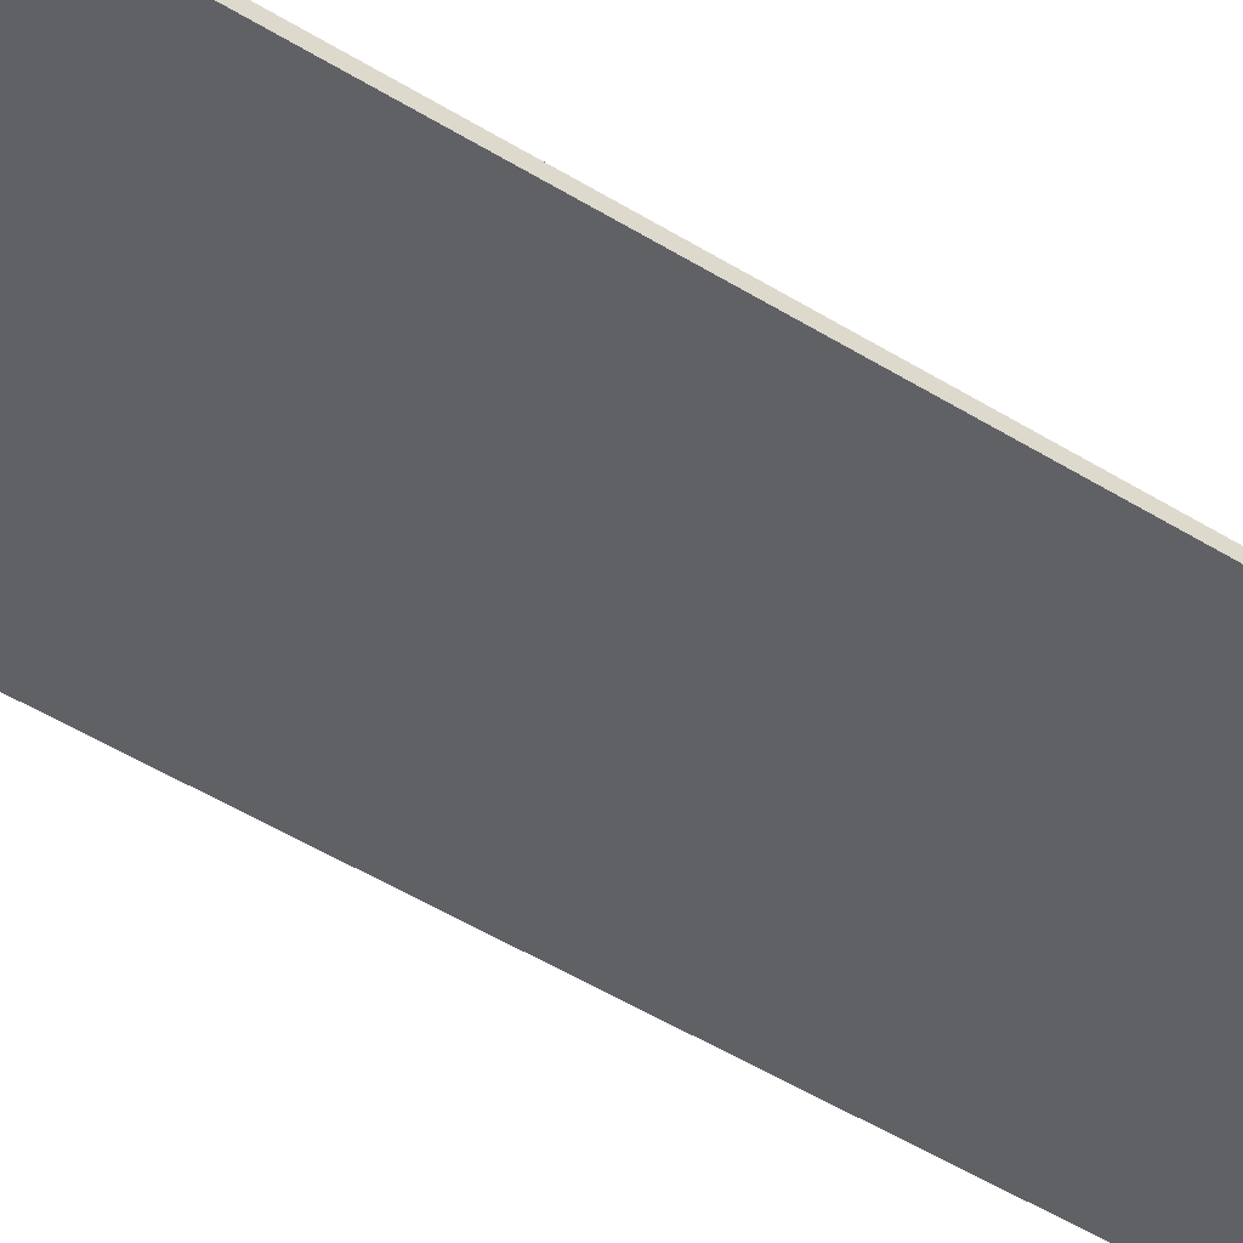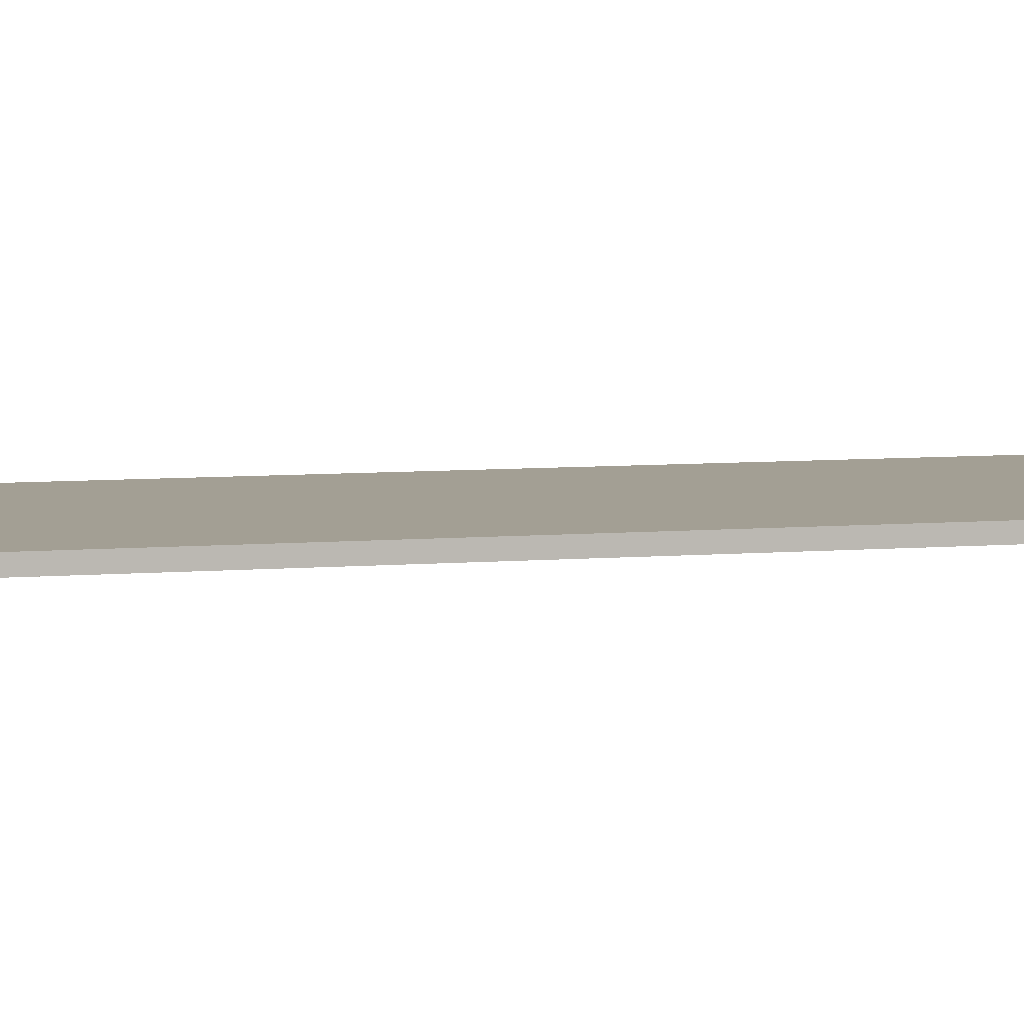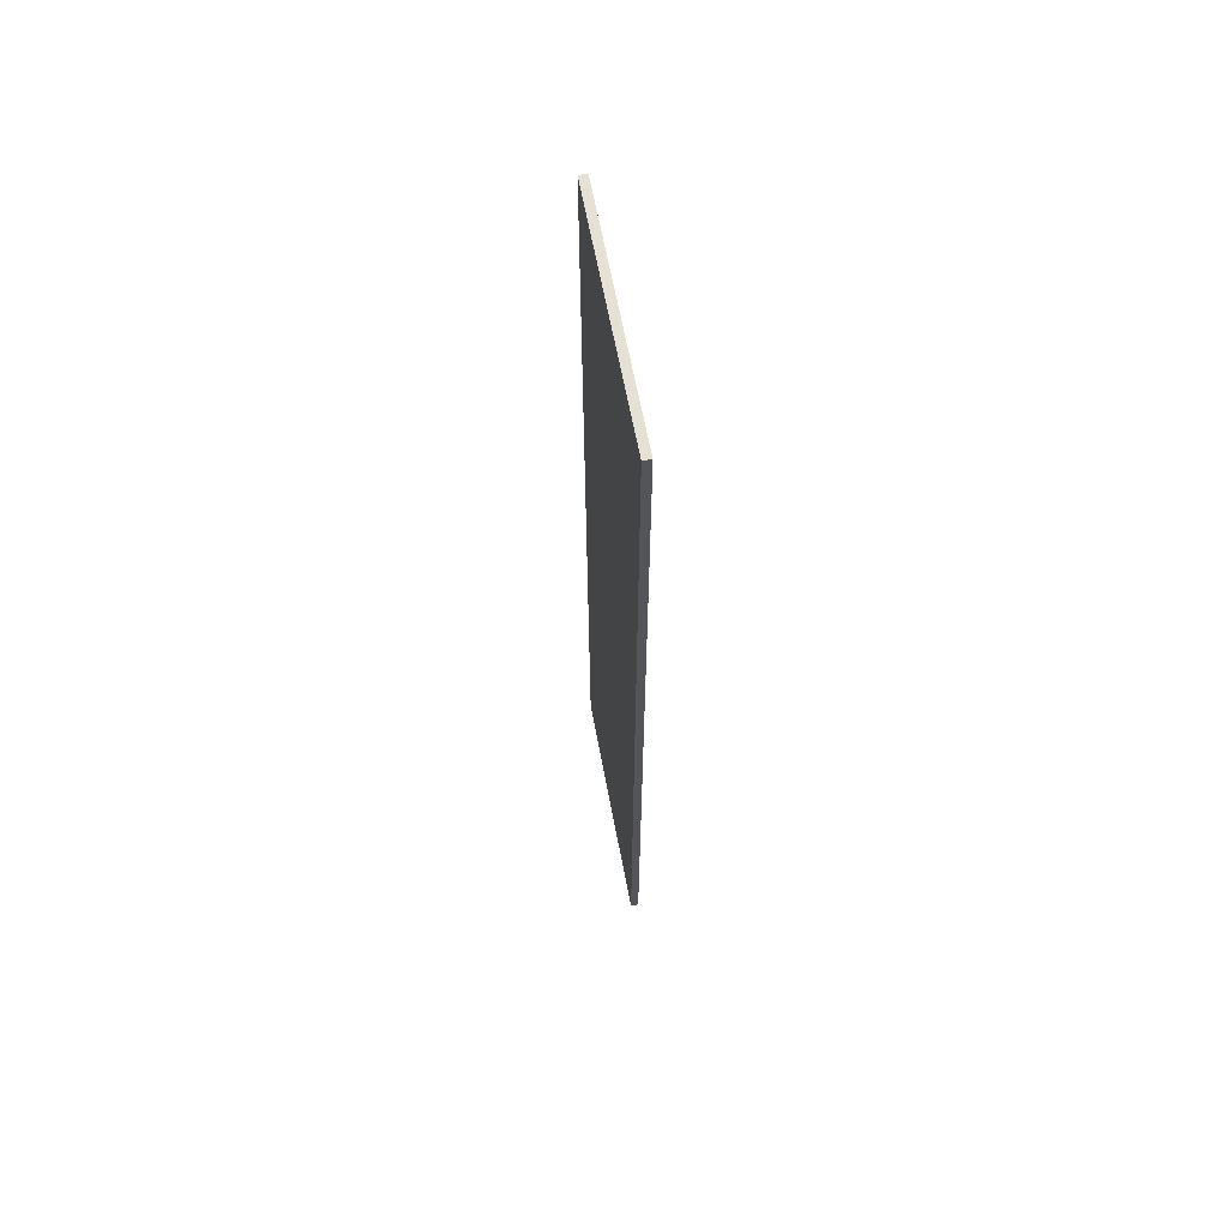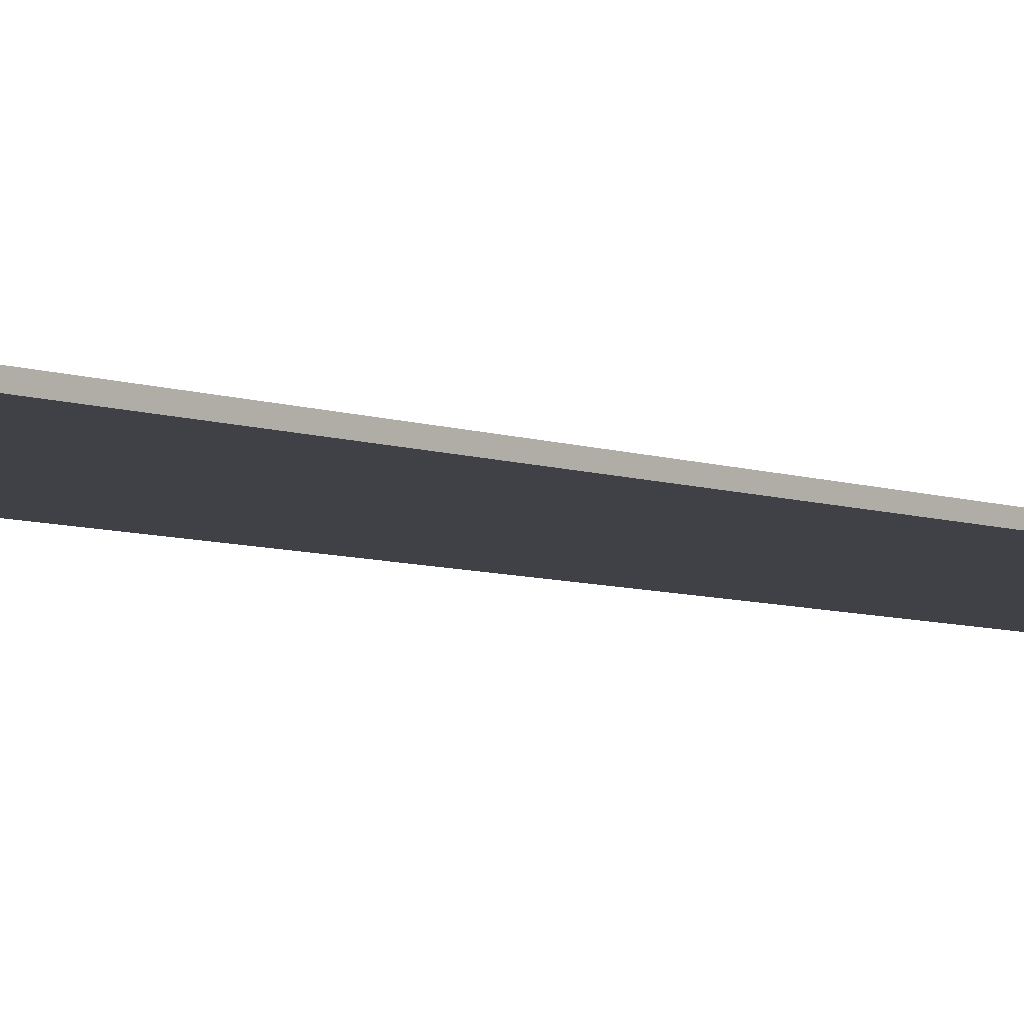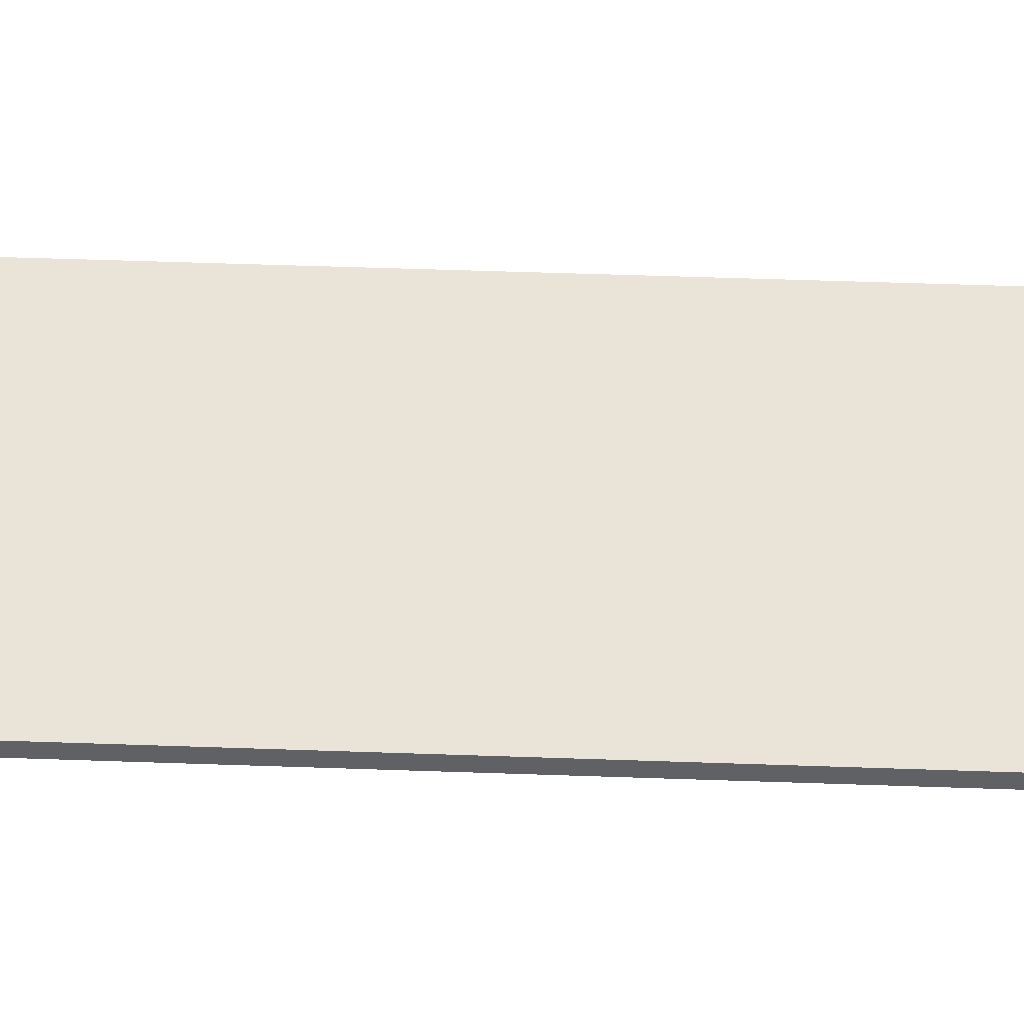
<metadata>
{"format":"obj","ext":"obj","renderer":"f3d","projection":"perspective","resolution":1024,"background":"white","views":[{"elev":-47.7,"azim":54.8,"up":"+Y"},{"elev":5.3,"azim":72.0,"up":"+Y"},{"elev":65.0,"azim":79.2,"up":"+Z"},{"elev":-6.0,"azim":40.1,"up":"+Y"},{"elev":43.3,"azim":-87.5,"up":"+Y"}]}
</metadata>
<code>
v -15 0 62.5
v -15 0 -62.5
v -15 1 62.5
v -15 1 -62.5
v 15 0 62.5
v 15 0 -62.5
v 15 1 62.5
v 15 1 -62.5
v -15 0 62.5
v -15 1 62.5
v 15 0 62.5
v 15 1 62.5
v -15 0 -62.5
v -15 1 -62.5
v 15 0 -62.5
v 15 1 -62.5
v -15 0 62.5
v 15 0 62.5
v -2 0 32.5
v 2 0 32.5
v -7 0 23.5
v -5 0 23.5
v 5 0 23.5
v 7 0 23.5
v -9 0 22.5
v -7 0 22.5
v 7 0 22.5
v 9 0 22.5
v -11 0 21.5
v -9 0 21.5
v -5 0 21.5
v -2 0 21.5
v 2 0 21.5
v 5 0 21.5
v 9 0 21.5
v 11 0 21.5
v -12 0 20.5
v -11 0 20.5
v 11 0 20.5
v 12 0 20.5
v -1 0 19.5
v 1 0 19.5
v -12 0 18.5
v -11 0 18.5
v -2 0 18.5
v -1 0 18.5
v 1 0 18.5
v 2 0 18.5
v 11 0 18.5
v 12 0 18.5
v -11 0 17.5
v -9 0 17.5
v -5 0 17.5
v -2 0 17.5
v 2 0 17.5
v 5 0 17.5
v 9 0 17.5
v 11 0 17.5
v -9 0 16.5
v -7 0 16.5
v 7 0 16.5
v 9 0 16.5
v -7 0 15.5
v -5 0 15.5
v 5 0 15.5
v 7 0 15.5
v -2 0 -15.5
v 2 0 -15.5
v -7 0 -24.5
v -5 0 -24.5
v 5 0 -24.5
v 7 0 -24.5
v -9 0 -25.5
v -7 0 -25.5
v 7 0 -25.5
v 9 0 -25.5
v -11 0 -26.5
v -9 0 -26.5
v -5 0 -26.5
v -2 0 -26.5
v 2 0 -26.5
v 5 0 -26.5
v 9 0 -26.5
v 11 0 -26.5
v -12 0 -27.5
v -11 0 -27.5
v 11 0 -27.5
v 12 0 -27.5
v -1 0 -28.5
v 1 0 -28.5
v -12 0 -29.5
v -11 0 -29.5
v -2 0 -29.5
v -1 0 -29.5
v 1 0 -29.5
v 2 0 -29.5
v 11 0 -29.5
v 12 0 -29.5
v -11 0 -30.5
v -9 0 -30.5
v -5 0 -30.5
v -2 0 -30.5
v 2 0 -30.5
v 5 0 -30.5
v 9 0 -30.5
v 11 0 -30.5
v -9 0 -31.5
v -7 0 -31.5
v 7 0 -31.5
v 9 0 -31.5
v -7 0 -32.5
v -5 0 -32.5
v 5 0 -32.5
v 7 0 -32.5
v -15 0 -62.5
v 15 0 -62.5
v -15 1 62.5
v 15 1 62.5
v -2 1 32.5
v 2 1 32.5
v -7 1 23.5
v -5 1 23.5
v 5 1 23.5
v 7 1 23.5
v -9 1 22.5
v -7 1 22.5
v 7 1 22.5
v 9 1 22.5
v -11 1 21.5
v -9 1 21.5
v -5 1 21.5
v -2 1 21.5
v 2 1 21.5
v 5 1 21.5
v 9 1 21.5
v 11 1 21.5
v -12 1 20.5
v -11 1 20.5
v 11 1 20.5
v 12 1 20.5
v -1 1 19.5
v 1 1 19.5
v -12 1 18.5
v -11 1 18.5
v -2 1 18.5
v -1 1 18.5
v 1 1 18.5
v 2 1 18.5
v 11 1 18.5
v 12 1 18.5
v -11 1 17.5
v -9 1 17.5
v -5 1 17.5
v -2 1 17.5
v 2 1 17.5
v 5 1 17.5
v 9 1 17.5
v 11 1 17.5
v -9 1 16.5
v -7 1 16.5
v 7 1 16.5
v 9 1 16.5
v -7 1 15.5
v -5 1 15.5
v 5 1 15.5
v 7 1 15.5
v -2 1 -15.5
v 2 1 -15.5
v -7 1 -24.5
v -5 1 -24.5
v 5 1 -24.5
v 7 1 -24.5
v -9 1 -25.5
v -7 1 -25.5
v 7 1 -25.5
v 9 1 -25.5
v -11 1 -26.5
v -9 1 -26.5
v -5 1 -26.5
v -2 1 -26.5
v 2 1 -26.5
v 5 1 -26.5
v 9 1 -26.5
v 11 1 -26.5
v -12 1 -27.5
v -11 1 -27.5
v 11 1 -27.5
v 12 1 -27.5
v -1 1 -28.5
v 1 1 -28.5
v -12 1 -29.5
v -11 1 -29.5
v -2 1 -29.5
v -1 1 -29.5
v 1 1 -29.5
v 2 1 -29.5
v 11 1 -29.5
v 12 1 -29.5
v -11 1 -30.5
v -9 1 -30.5
v -5 1 -30.5
v -2 1 -30.5
v 2 1 -30.5
v 5 1 -30.5
v 9 1 -30.5
v 11 1 -30.5
v -9 1 -31.5
v -7 1 -31.5
v 7 1 -31.5
v 9 1 -31.5
v -7 1 -32.5
v -5 1 -32.5
v 5 1 -32.5
v 7 1 -32.5
v -15 1 -62.5
v 15 1 -62.5
f 3 2 1
f 4 2 3
f 5 6 7
f 7 6 8
f 11 10 9
f 12 10 11
f 13 14 15
f 15 14 16
f 19 18 17
f 20 18 19
f 21 19 17
f 22 19 21
f 23 18 20
f 24 18 23
f 25 21 17
f 26 22 21
f 26 21 25
f 27 18 24
f 27 24 23
f 28 18 27
f 29 25 17
f 30 26 25
f 30 25 29
f 31 19 22
f 31 26 30
f 31 22 26
f 32 20 19
f 32 19 31
f 33 23 20
f 33 20 32
f 34 28 27
f 34 23 33
f 34 27 23
f 35 18 28
f 35 28 34
f 36 18 35
f 37 29 17
f 38 30 29
f 38 29 37
f 38 31 30
f 38 36 35
f 38 35 34
f 38 33 32
f 38 32 31
f 38 34 33
f 39 18 36
f 39 36 38
f 40 18 39
f 41 38 37
f 41 39 38
f 41 40 39
f 42 40 41
f 43 37 17
f 43 41 37
f 44 41 43
f 45 41 44
f 46 42 41
f 46 41 45
f 47 40 42
f 47 42 46
f 48 40 47
f 49 40 48
f 50 18 40
f 50 40 49
f 51 45 44
f 51 44 43
f 52 45 51
f 53 45 52
f 54 46 45
f 54 45 53
f 54 47 46
f 54 48 47
f 55 49 48
f 55 48 54
f 56 49 55
f 57 49 56
f 58 50 49
f 58 49 57
f 59 53 52
f 59 52 51
f 60 53 59
f 61 57 56
f 62 58 57
f 62 57 61
f 63 53 60
f 63 60 59
f 64 54 53
f 64 53 63
f 64 55 54
f 64 56 55
f 65 61 56
f 65 56 64
f 66 62 61
f 66 61 65
f 67 64 63
f 67 65 64
f 67 66 65
f 68 66 67
f 69 63 59
f 69 67 63
f 70 67 69
f 71 66 68
f 72 62 66
f 72 66 71
f 73 59 51
f 73 69 59
f 74 70 69
f 74 69 73
f 75 62 72
f 75 72 71
f 76 58 62
f 76 62 75
f 77 51 43
f 77 73 51
f 78 74 73
f 78 73 77
f 79 67 70
f 79 74 78
f 79 70 74
f 80 68 67
f 80 67 79
f 81 71 68
f 81 68 80
f 82 75 71
f 82 71 81
f 82 76 75
f 83 58 76
f 83 76 82
f 84 50 58
f 84 58 83
f 85 43 17
f 85 77 43
f 86 83 82
f 86 77 85
f 86 78 77
f 86 79 78
f 86 84 83
f 86 82 81
f 86 80 79
f 86 81 80
f 87 50 84
f 87 84 86
f 88 18 50
f 88 50 87
f 89 86 85
f 89 87 86
f 89 88 87
f 90 88 89
f 91 85 17
f 91 89 85
f 92 89 91
f 93 89 92
f 94 90 89
f 94 89 93
f 95 88 90
f 95 90 94
f 96 88 95
f 97 88 96
f 98 18 88
f 98 88 97
f 99 93 92
f 99 92 91
f 100 93 99
f 101 93 100
f 102 94 93
f 102 93 101
f 102 95 94
f 102 96 95
f 103 97 96
f 103 96 102
f 104 97 103
f 105 97 104
f 106 98 97
f 106 97 105
f 107 101 100
f 107 100 99
f 108 101 107
f 109 105 104
f 110 106 105
f 110 105 109
f 111 101 108
f 111 108 107
f 112 102 101
f 112 101 111
f 112 103 102
f 112 104 103
f 113 109 104
f 113 104 112
f 114 110 109
f 114 109 113
f 115 111 107
f 115 91 17
f 115 114 113
f 115 107 99
f 115 113 112
f 115 99 91
f 115 112 111
f 116 98 106
f 116 114 115
f 116 110 114
f 116 106 110
f 116 18 98
f 117 118 119
f 119 118 120
f 117 119 121
f 121 119 122
f 120 118 123
f 123 118 124
f 117 121 125
f 121 122 126
f 125 121 126
f 124 118 127
f 123 124 127
f 127 118 128
f 117 125 129
f 125 126 130
f 129 125 130
f 122 119 131
f 130 126 131
f 126 122 131
f 119 120 132
f 131 119 132
f 120 123 133
f 132 120 133
f 127 128 134
f 133 123 134
f 123 127 134
f 128 118 135
f 134 128 135
f 135 118 136
f 117 129 137
f 129 130 138
f 137 129 138
f 130 131 138
f 135 136 138
f 134 135 138
f 132 133 138
f 131 132 138
f 133 134 138
f 136 118 139
f 138 136 139
f 139 118 140
f 137 138 141
f 138 139 141
f 139 140 141
f 141 140 142
f 117 137 143
f 137 141 143
f 143 141 144
f 144 141 145
f 141 142 146
f 145 141 146
f 142 140 147
f 146 142 147
f 147 140 148
f 148 140 149
f 140 118 150
f 149 140 150
f 144 145 151
f 143 144 151
f 151 145 152
f 152 145 153
f 145 146 154
f 153 145 154
f 146 147 154
f 147 148 154
f 148 149 155
f 154 148 155
f 155 149 156
f 156 149 157
f 149 150 158
f 157 149 158
f 152 153 159
f 151 152 159
f 159 153 160
f 156 157 161
f 157 158 162
f 161 157 162
f 160 153 163
f 159 160 163
f 153 154 164
f 163 153 164
f 154 155 164
f 155 156 164
f 156 161 165
f 164 156 165
f 161 162 166
f 165 161 166
f 163 164 167
f 164 165 167
f 165 166 167
f 167 166 168
f 159 163 169
f 163 167 169
f 169 167 170
f 168 166 171
f 166 162 172
f 171 166 172
f 151 159 173
f 159 169 173
f 169 170 174
f 173 169 174
f 172 162 175
f 171 172 175
f 162 158 176
f 175 162 176
f 143 151 177
f 151 173 177
f 173 174 178
f 177 173 178
f 170 167 179
f 178 174 179
f 174 170 179
f 167 168 180
f 179 167 180
f 168 171 181
f 180 168 181
f 171 175 182
f 181 171 182
f 175 176 182
f 176 158 183
f 182 176 183
f 158 150 184
f 183 158 184
f 117 143 185
f 143 177 185
f 182 183 186
f 185 177 186
f 177 178 186
f 178 179 186
f 183 184 186
f 181 182 186
f 179 180 186
f 180 181 186
f 184 150 187
f 186 184 187
f 150 118 188
f 187 150 188
f 185 186 189
f 186 187 189
f 187 188 189
f 189 188 190
f 117 185 191
f 185 189 191
f 191 189 192
f 192 189 193
f 189 190 194
f 193 189 194
f 190 188 195
f 194 190 195
f 195 188 196
f 196 188 197
f 188 118 198
f 197 188 198
f 192 193 199
f 191 192 199
f 199 193 200
f 200 193 201
f 193 194 202
f 201 193 202
f 194 195 202
f 195 196 202
f 196 197 203
f 202 196 203
f 203 197 204
f 204 197 205
f 197 198 206
f 205 197 206
f 200 201 207
f 199 200 207
f 207 201 208
f 204 205 209
f 205 206 210
f 209 205 210
f 208 201 211
f 207 208 211
f 201 202 212
f 211 201 212
f 202 203 212
f 203 204 212
f 204 209 213
f 212 204 213
f 209 210 214
f 213 209 214
f 207 211 215
f 117 191 215
f 213 214 215
f 199 207 215
f 212 213 215
f 191 199 215
f 211 212 215
f 206 198 216
f 215 214 216
f 214 210 216
f 210 206 216
f 198 118 216

</code>
